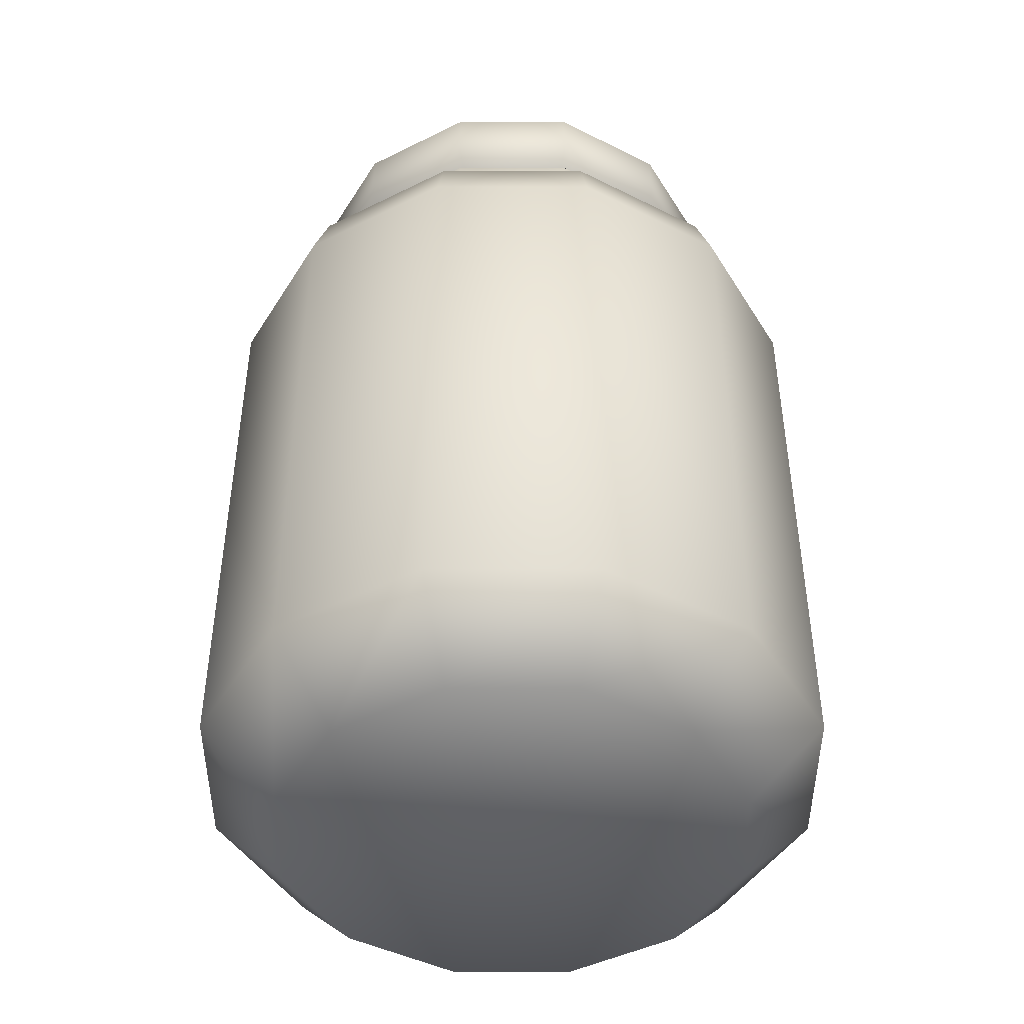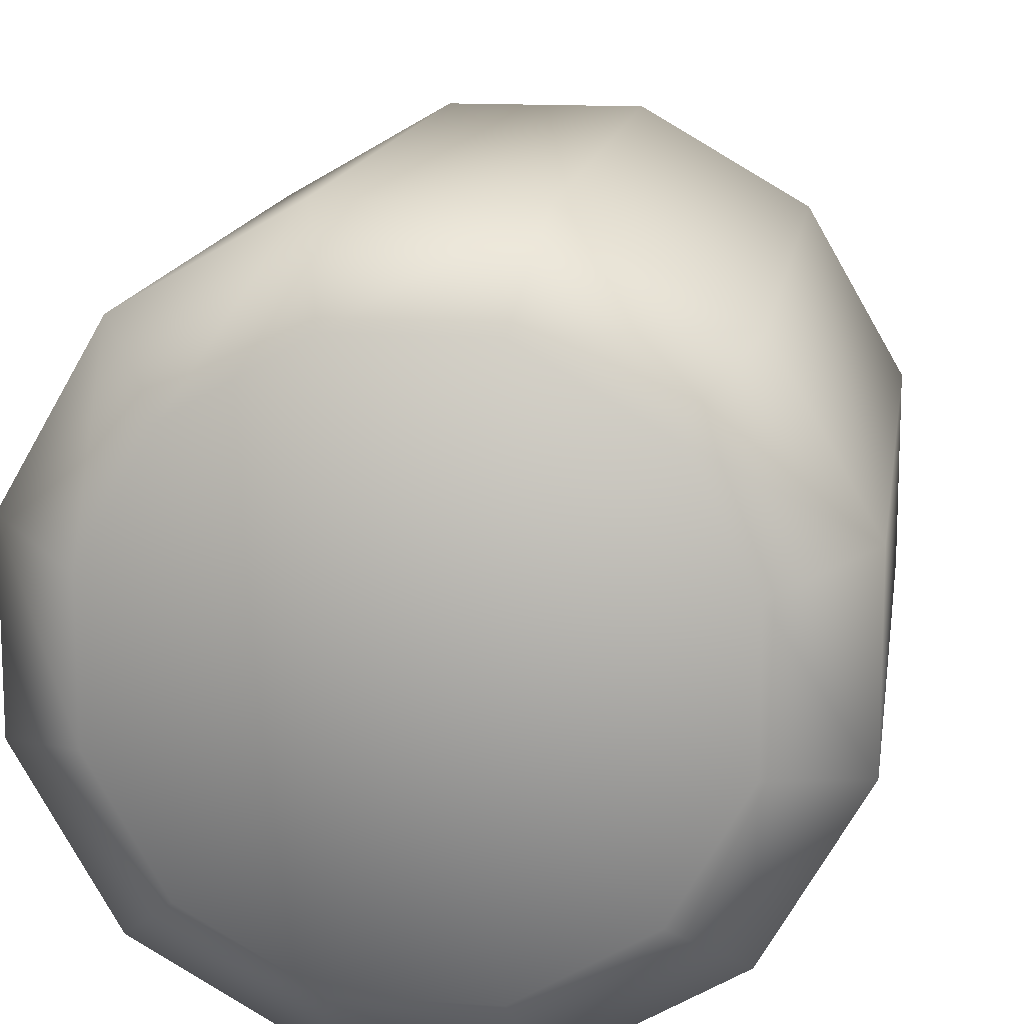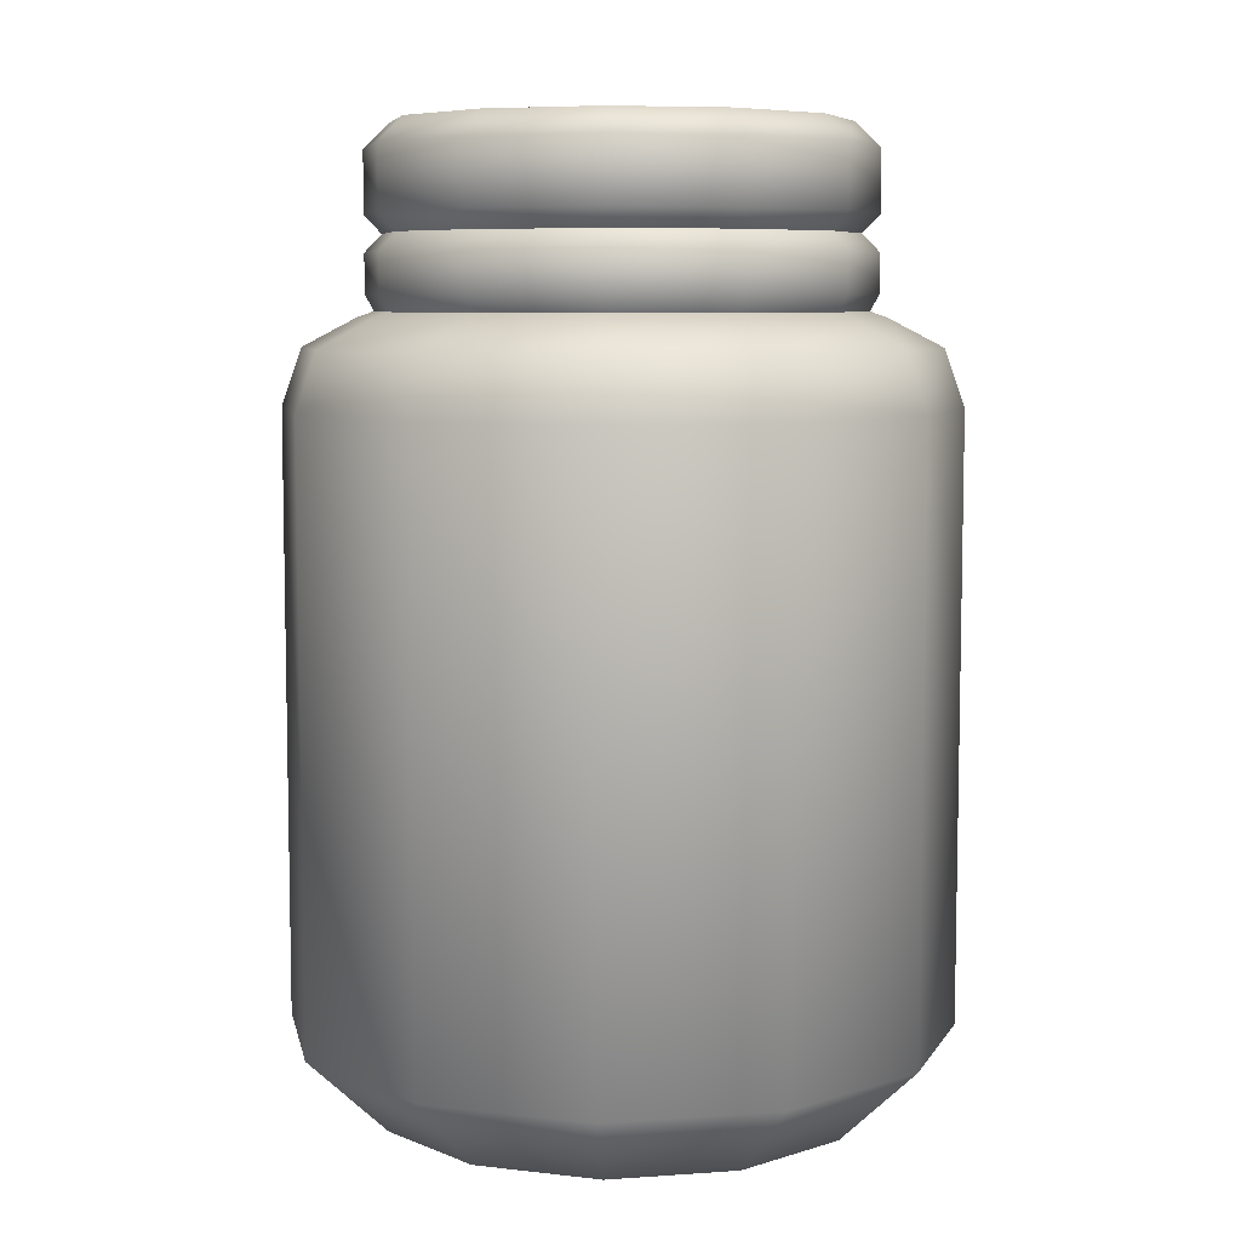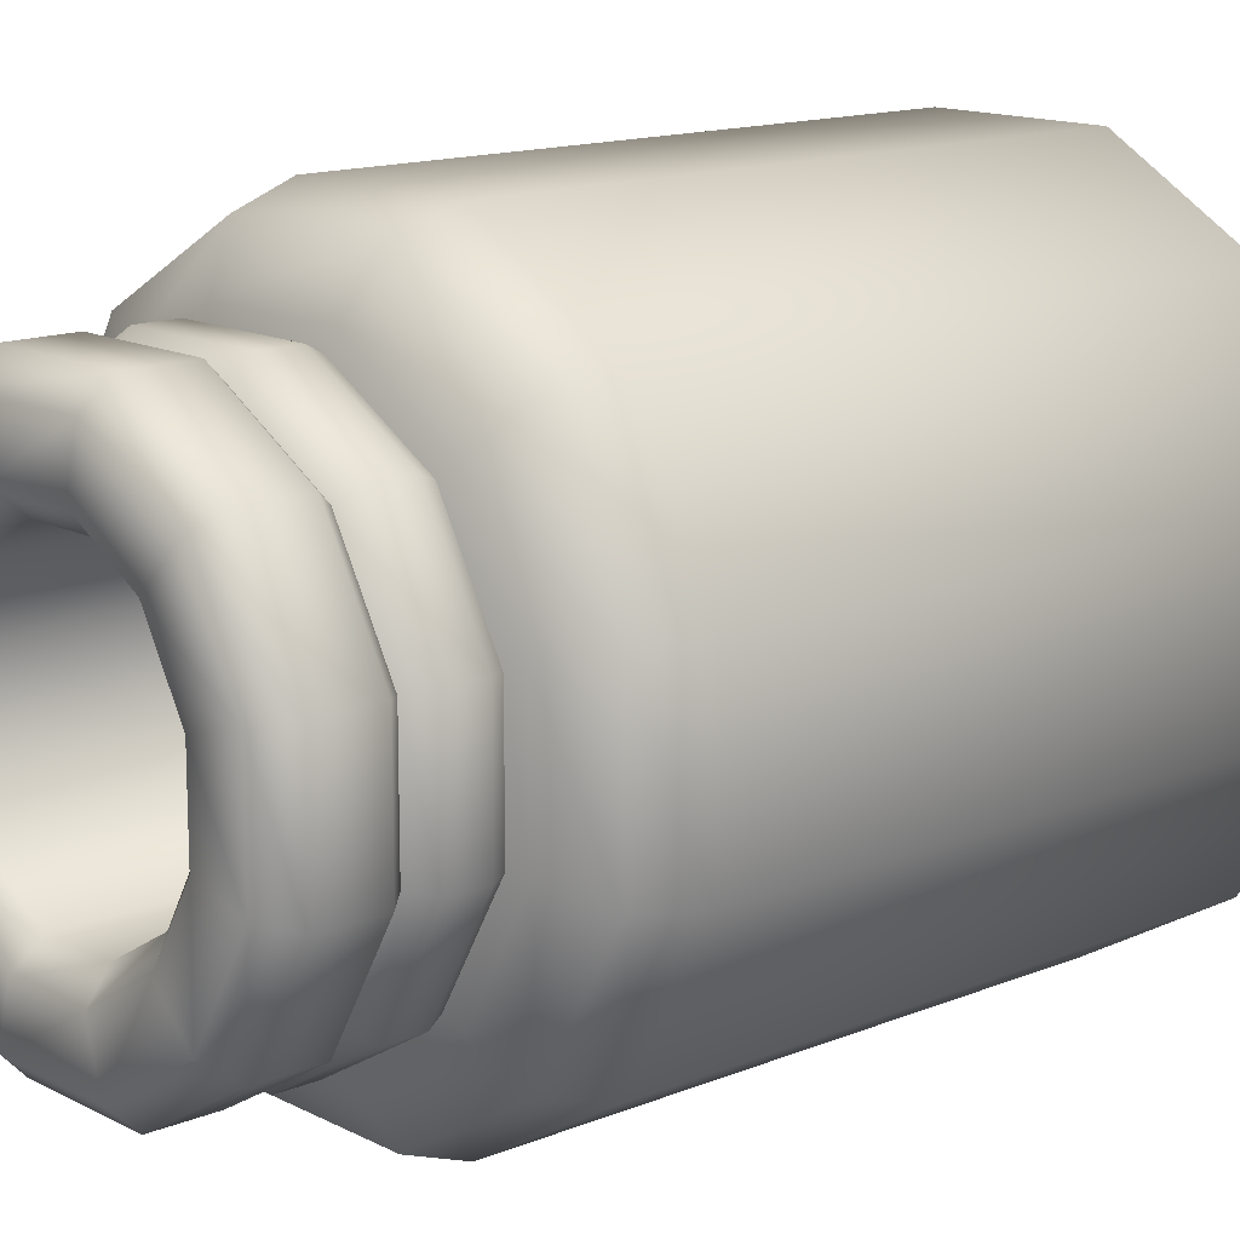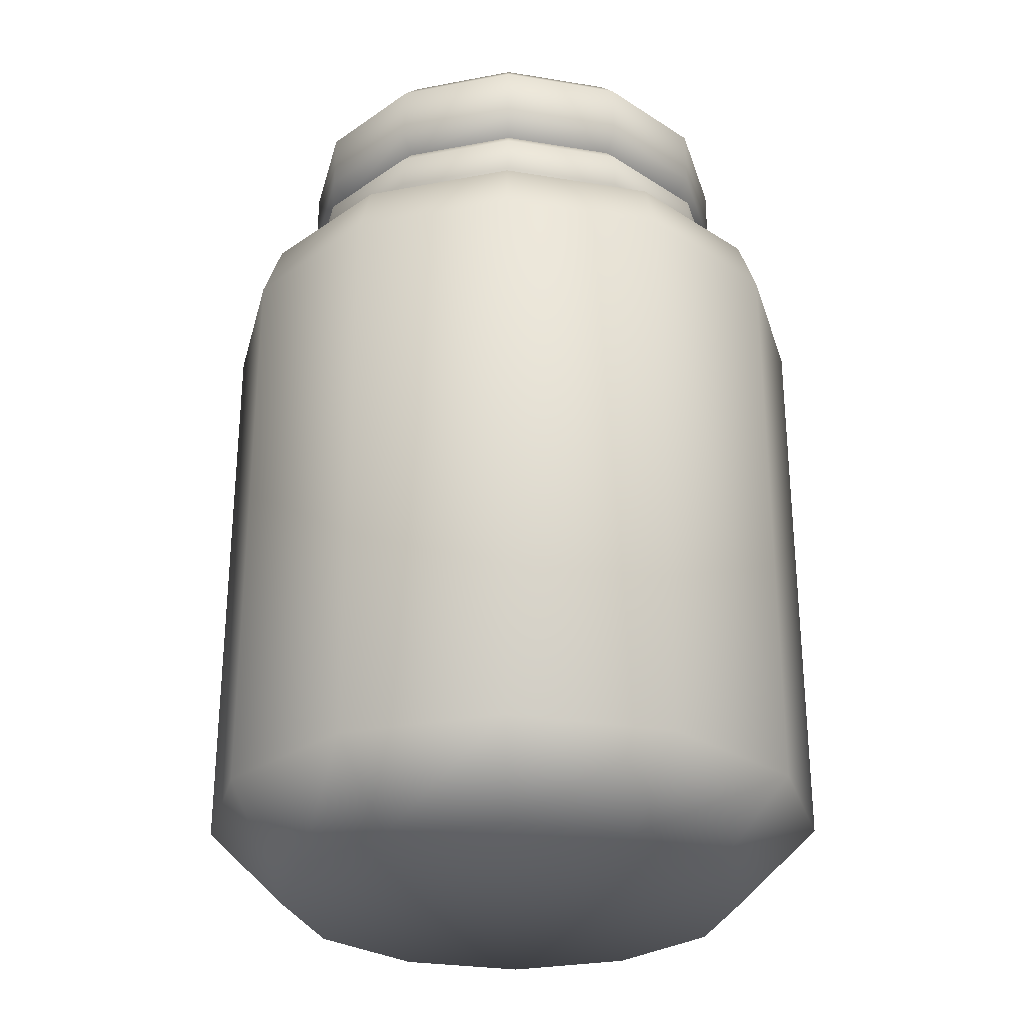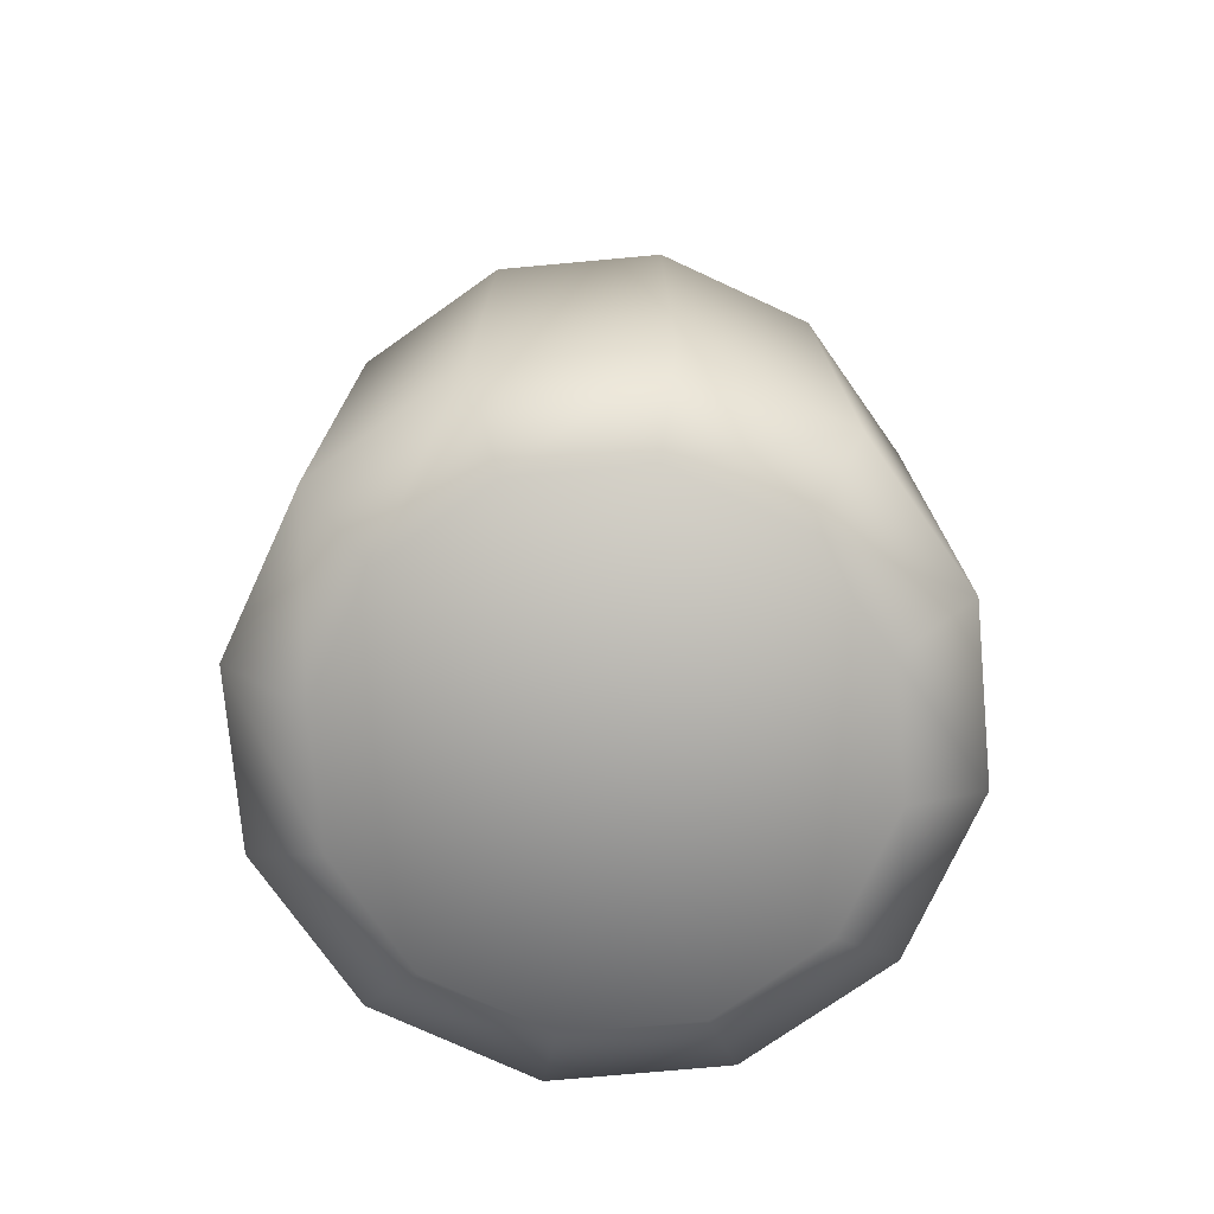
<metadata>
{"format":"obj","ext":"obj","renderer":"f3d","projection":"perspective","resolution":1024,"background":"white","views":[{"elev":-45.3,"azim":149.9,"up":"+Y"},{"elev":13.9,"azim":8.2,"up":"+Z"},{"elev":7.2,"azim":-71.4,"up":"+Y"},{"elev":14.2,"azim":-131.9,"up":"+Z"},{"elev":-28.4,"azim":106.0,"up":"+Y"},{"elev":-75.2,"azim":-174.8,"up":"+Y"}]}
</metadata>
<code>
o thermos
v 0.2 0.43 -0.05359
v 0.1464 0.43 -0.1464
v 0.2 0.43 0.05359
v 0.1464 0.43 0.1464
v 0.05359 0.43 0.2
v -0.05359 0.43 0.2
v -0.1464 0.43 0.1464
v -0.2 0.43 0.05359
v -0.2 0.43 -0.05359
v -0.1464 0.43 -0.1464
v -0.05359 0.43 -0.2
v 0.05359 0.43 -0.2
v -0 -1e-06 -0
v 0.1464 0.05 -0.1464
v 0.2 0.05 -0.05359
v 0.2 0.05 0.05359
v 0.1464 0.05 0.1464
v 0.05359 0.05 0.2
v -0.05359 0.05 0.2
v -0.1464 0.05 0.1464
v -0.2 0.05 0.05359
v -0.2 0.05 -0.05359
v -0.1464 0.05 -0.1464
v -0.05359 0.05 -0.2
v 0.05359 0.05 -0.2
v -0 0.1 -0
v 0.08394 0.1 -0.02249
v 0.06145 0.1 -0.06145
v 0.08394 0.1 0.02249
v 0.06145 0.1 0.06145
v 0.02249 0.1 0.08394
v -0.02249 0.1 0.08394
v -0.06145 0.1 0.06145
v -0.08394 0.1 0.02249
v -0.08394 0.1 -0.02249
v -0.06145 0.1 -0.06145
v -0.02249 0.1 -0.08394
v 0.02249 0.1 -0.08394
v 0.1135 0.4839 -0.1135
v 0.1098 0.498 -0.1098
v 0.1059 0.4878 -0.1059
v 0.15 0.498 -0.04019
v 0.1551 0.4839 -0.04156
v 0.1447 0.4878 -0.03876
v 0.15 0.498 0.04019
v 0.1551 0.4839 0.04156
v 0.1447 0.4878 0.03876
v 0.1098 0.498 0.1098
v 0.1135 0.4839 0.1135
v 0.1059 0.4878 0.1059
v 0.04019 0.498 0.15
v 0.04156 0.4839 0.1551
v 0.03876 0.4878 0.1447
v -0.04019 0.498 0.15
v -0.04156 0.4839 0.1551
v -0.03876 0.4878 0.1447
v -0.1098 0.498 0.1098
v -0.1135 0.4839 0.1135
v -0.1059 0.4878 0.1059
v -0.15 0.498 0.04019
v -0.1551 0.4839 0.04156
v -0.1447 0.4878 0.03876
v -0.15 0.498 -0.04019
v -0.1551 0.4839 -0.04156
v -0.1447 0.4878 -0.03876
v -0.1098 0.498 -0.1098
v -0.1135 0.4839 -0.1135
v -0.1059 0.4878 -0.1059
v -0.04019 0.498 -0.15
v -0.04156 0.4839 -0.1551
v -0.03876 0.4878 -0.1447
v 0.04019 0.498 -0.15
v 0.04156 0.4839 -0.1551
v 0.03876 0.4878 -0.1447
v 0.1021 0.534 0.1021
v 0.03738 0.534 0.1395
v -0.1021 0.534 0.1021
v -0.03738 0.534 0.1395
v -0.1395 0.534 0.03738
v -0.1395 0.534 -0.03738
v -0.1021 0.534 -0.1021
v 0.03738 0.534 -0.1395
v -0.03738 0.534 -0.1395
v 0.1395 0.534 0.03738
v 0.1395 0.534 -0.03738
v 0.1021 0.534 -0.1021
v 0.15 0.5453 -0.04019
v 0.15 0.5227 -0.04019
v 0.1098 0.5227 -0.1098
v 0.1098 0.5453 -0.1098
v 0.04019 0.5453 -0.15
v 0.04019 0.5227 -0.15
v 0.15 0.5453 0.04019
v 0.15 0.5227 0.04019
v 0.1098 0.5227 0.1098
v 0.1098 0.5453 0.1098
v 0.04019 0.5227 0.15
v 0.04019 0.5453 0.15
v -0.04019 0.5227 0.15
v -0.04019 0.5453 0.15
v -0.1098 0.5453 0.1098
v -0.1098 0.5227 0.1098
v -0.15 0.5227 0.04019
v -0.15 0.5453 0.04019
v -0.15 0.5227 -0.04019
v -0.15 0.5453 -0.04019
v -0.1098 0.5227 -0.1098
v -0.1098 0.5453 -0.1098
v -0.04019 0.5227 -0.15
v -0.04019 0.5453 -0.15
v 0.15 -1e-06 -0.04019
v 0.1098 -1e-06 -0.1098
v 0.15 -1e-06 0.04019
v 0.1098 -1e-06 0.1098
v 0.04019 -1e-06 0.15
v -0.04019 -1e-06 0.15
v -0.1098 -1e-06 0.1098
v -0.15 -1e-06 0.04019
v -0.15 -1e-06 -0.04019
v -0.1098 -1e-06 -0.1098
v -0.04019 -1e-06 -0.15
v 0.04019 -1e-06 -0.15
v 0.08394 0.5845 -0.02249
v 0.09948 0.6 -0.02666
v 0.07283 0.6 -0.07283
v 0.06145 0.5845 -0.06145
v 0.08394 0.5845 0.02249
v 0.09948 0.6 0.02666
v 0.06145 0.5845 0.06145
v 0.07283 0.6 0.07283
v 0.02249 0.5845 0.08394
v 0.02666 0.6 0.09948
v -0.02249 0.5845 0.08394
v -0.02666 0.6 0.09948
v -0.06145 0.5845 0.06145
v -0.07283 0.6 0.07283
v -0.08394 0.5845 0.02249
v -0.09948 0.6 0.02666
v -0.08394 0.5845 -0.02249
v -0.09948 0.6 -0.02666
v -0.06145 0.5845 -0.06145
v -0.07283 0.6 -0.07283
v -0.02249 0.5845 -0.08394
v -0.02666 0.6 -0.09948
v 0.02249 0.5845 -0.08394
v 0.02666 0.6 -0.09948
v 0.1345 0.6 -0.03603
v 0.15 0.5845 -0.04019
v 0.1098 0.5845 -0.1098
v 0.09843 0.6 -0.09843
v 0.1345 0.6 0.03603
v 0.15 0.5845 0.04019
v 0.09843 0.6 0.09843
v 0.1098 0.5845 0.1098
v 0.03603 0.6 0.1345
v 0.04019 0.5845 0.15
v -0.03603 0.6 0.1345
v -0.04019 0.5845 0.15
v -0.09843 0.6 0.09843
v -0.1098 0.5845 0.1098
v -0.1345 0.6 0.03603
v -0.15 0.5845 0.04019
v -0.1345 0.6 -0.03603
v -0.15 0.5845 -0.04019
v -0.09843 0.6 -0.09843
v -0.1098 0.5845 -0.1098
v -0.03603 0.6 -0.1345
v -0.04019 0.5845 -0.15
v 0.03603 0.6 -0.1345
v 0.04019 0.5845 -0.15
v 0.1375 0.4661 -0.1375
v 0.1878 0.4661 -0.05031
v 0.05031 0.4661 -0.1878
v 0.1878 0.4661 0.05031
v 0.1375 0.4661 0.1375
v 0.05031 0.4661 0.1878
v -0.05031 0.4661 0.1878
v -0.1375 0.4661 0.1375
v -0.1878 0.4661 0.05031
v -0.1878 0.4661 -0.05031
v -0.1375 0.4661 -0.1375
v -0.05031 0.4661 -0.1878
f 25 12 2 14
f 16 3 4 17
f 17 4 5 18
f 18 5 6 19
f 19 6 7 20
f 20 7 8 21
f 21 8 9 22
f 22 9 10 23
f 23 10 11 24
f 24 11 12 25
f 63 60 103 105
f 15 1 3 16
f 14 2 1 15
f 40 72 92 89
f 51 48 95 97
f 54 51 97 99
f 57 54 99 102
f 177 178 7 6
f 60 57 102 103
f 66 63 105 107
f 69 66 107 109
f 101 104 79 77
f 72 69 109 92
f 93 87 148 152
f 137 135 33 34
f 174 175 4 3
f 181 182 11 10
f 178 179 8 7
f 175 176 5 4
f 182 173 12 11
f 171 172 1 2
f 179 180 9 8
f 176 177 6 5
f 173 171 2 12
f 172 174 3 1
f 180 181 10 9
f 14 15 111 112
f 15 16 113 111
f 16 17 114 113
f 17 18 115 114
f 18 19 116 115
f 19 20 117 116
f 20 21 118 117
f 21 22 119 118
f 22 23 120 119
f 23 24 121 120
f 24 25 122 121
f 25 14 112 122
f 146 125 150 169
f 127 123 27 29
f 131 129 30 31
f 133 131 31 32
f 134 136 159 157
f 135 133 32 33
f 139 137 34 35
f 141 139 35 36
f 143 141 36 37
f 145 143 37 38
f 87 90 149 148
f 128 130 153 151
f 142 144 167 165
f 136 138 161 159
f 130 132 155 153
f 144 146 169 167
f 124 128 151 147
f 138 140 163 161
f 132 134 157 155
f 129 127 29 30
f 125 124 147 150
f 140 142 165 163
f 26 27 28
f 26 29 27
f 26 30 29
f 26 31 30
f 26 32 31
f 26 33 32
f 26 34 33
f 26 35 34
f 26 36 35
f 26 37 36
f 26 38 37
f 26 28 38
f 43 39 41 44
f 44 41 40 42
f 46 43 44 47
f 47 44 42 45
f 49 46 47 50
f 50 47 45 48
f 52 49 50 53
f 53 50 48 51
f 55 52 53 56
f 56 53 51 54
f 58 55 56 59
f 59 56 54 57
f 61 58 59 62
f 62 59 57 60
f 64 61 62 65
f 65 62 60 63
f 67 64 65 68
f 68 65 63 66
f 70 67 68 71
f 71 68 66 69
f 73 70 71 74
f 74 71 69 72
f 39 73 74 41
f 41 74 72 40
f 96 93 152 154
f 90 91 170 149
f 42 40 89 88
f 48 45 94 95
f 91 110 168 170
f 110 108 166 168
f 108 106 164 166
f 104 101 160 162
f 101 100 158 160
f 100 98 156 158
f 98 96 154 156
f 106 104 162 164
f 86 85 88 89
f 85 84 94 88
f 83 82 92 109
f 81 83 109 107
f 80 81 107 105
f 79 80 105 103
f 78 77 102 99
f 76 78 99 97
f 75 76 97 95
f 84 75 95 94
f 82 86 89 92
f 77 79 103 102
f 45 42 88 94
f 91 90 86 82
f 93 96 75 84
f 96 98 76 75
f 98 100 78 76
f 100 101 77 78
f 104 106 80 79
f 106 108 81 80
f 108 110 83 81
f 110 91 82 83
f 87 93 84 85
f 90 87 85 86
f 13 112 111
f 13 111 113
f 13 113 114
f 13 114 115
f 13 115 116
f 13 116 117
f 13 117 118
f 13 118 119
f 13 119 120
f 13 120 121
f 13 121 122
f 13 122 112
f 126 145 38 28
f 148 149 150 147
f 152 148 147 151
f 154 152 151 153
f 156 154 153 155
f 158 156 155 157
f 160 158 157 159
f 162 160 159 161
f 164 162 161 163
f 166 164 163 165
f 168 166 165 167
f 170 168 167 169
f 149 170 169 150
f 124 125 126 123
f 128 124 123 127
f 130 128 127 129
f 132 130 129 131
f 134 132 131 133
f 136 134 133 135
f 138 136 135 137
f 140 138 137 139
f 142 140 139 141
f 144 142 141 143
f 146 144 143 145
f 125 146 145 126
f 123 126 28 27
f 64 67 181 180
f 43 46 174 172
f 73 39 171 173
f 52 55 177 176
f 61 64 180 179
f 39 43 172 171
f 70 73 173 182
f 49 52 176 175
f 58 61 179 178
f 67 70 182 181
f 46 49 175 174
f 55 58 178 177

</code>
